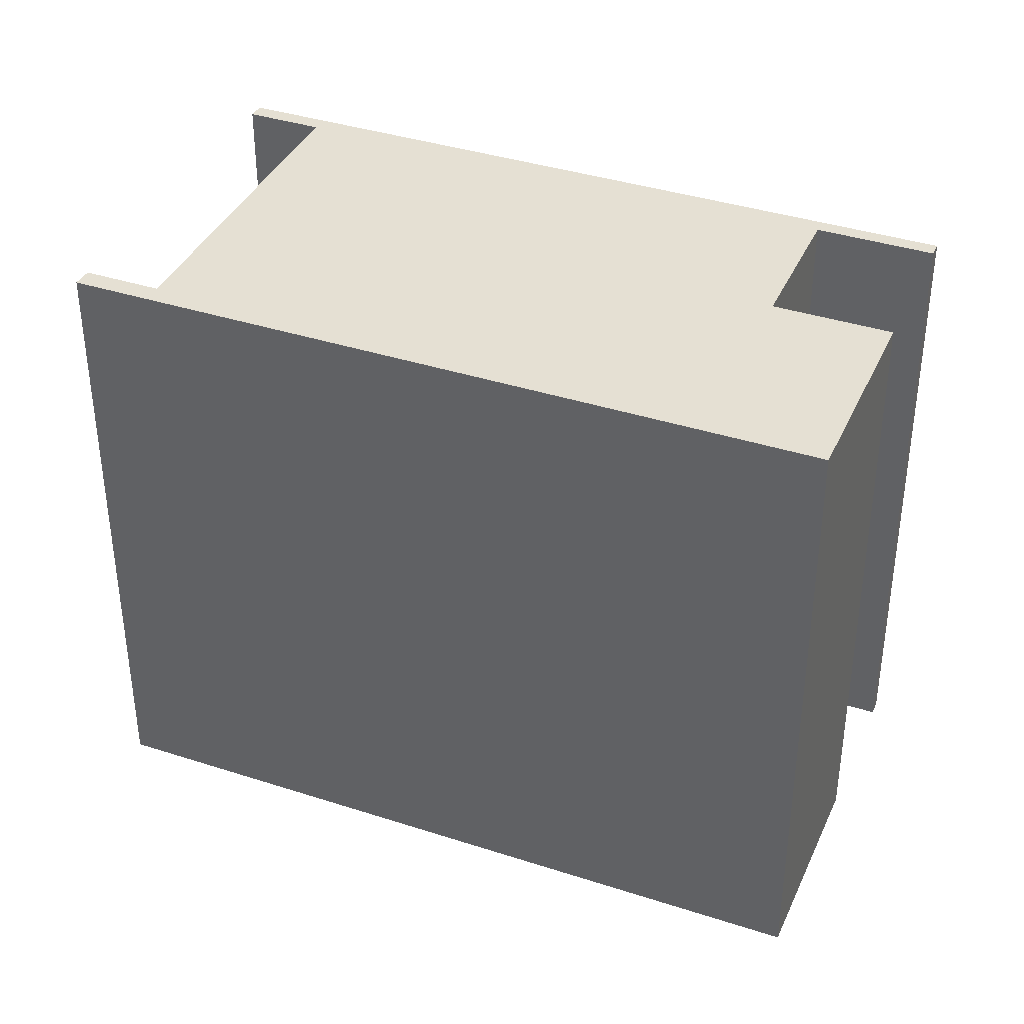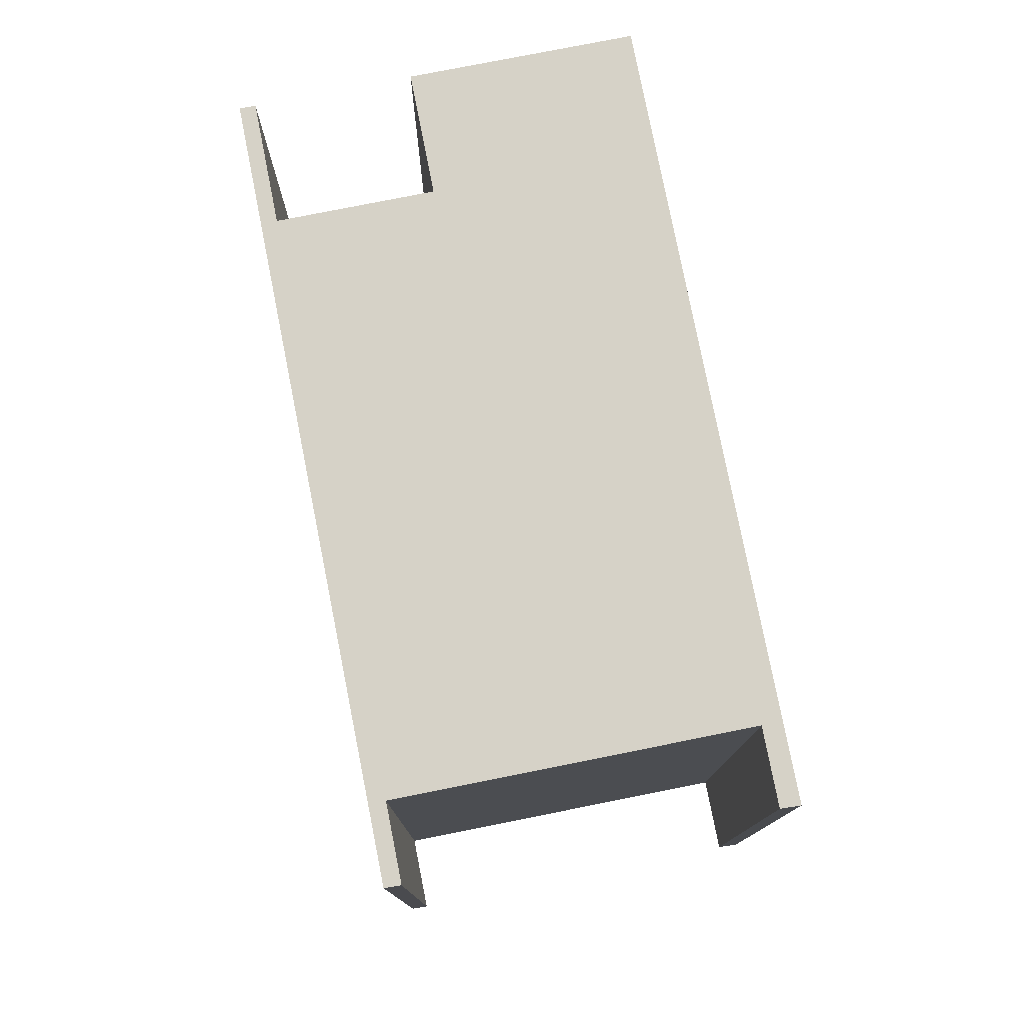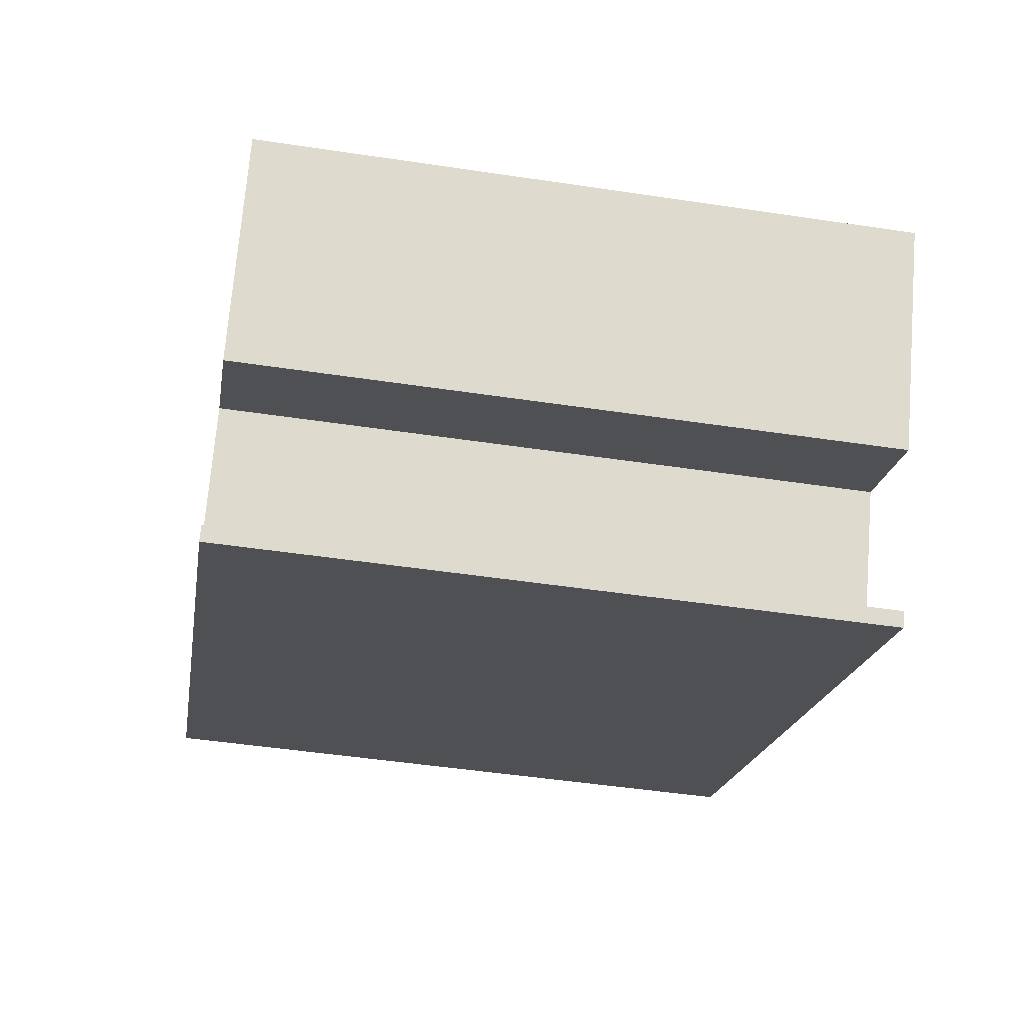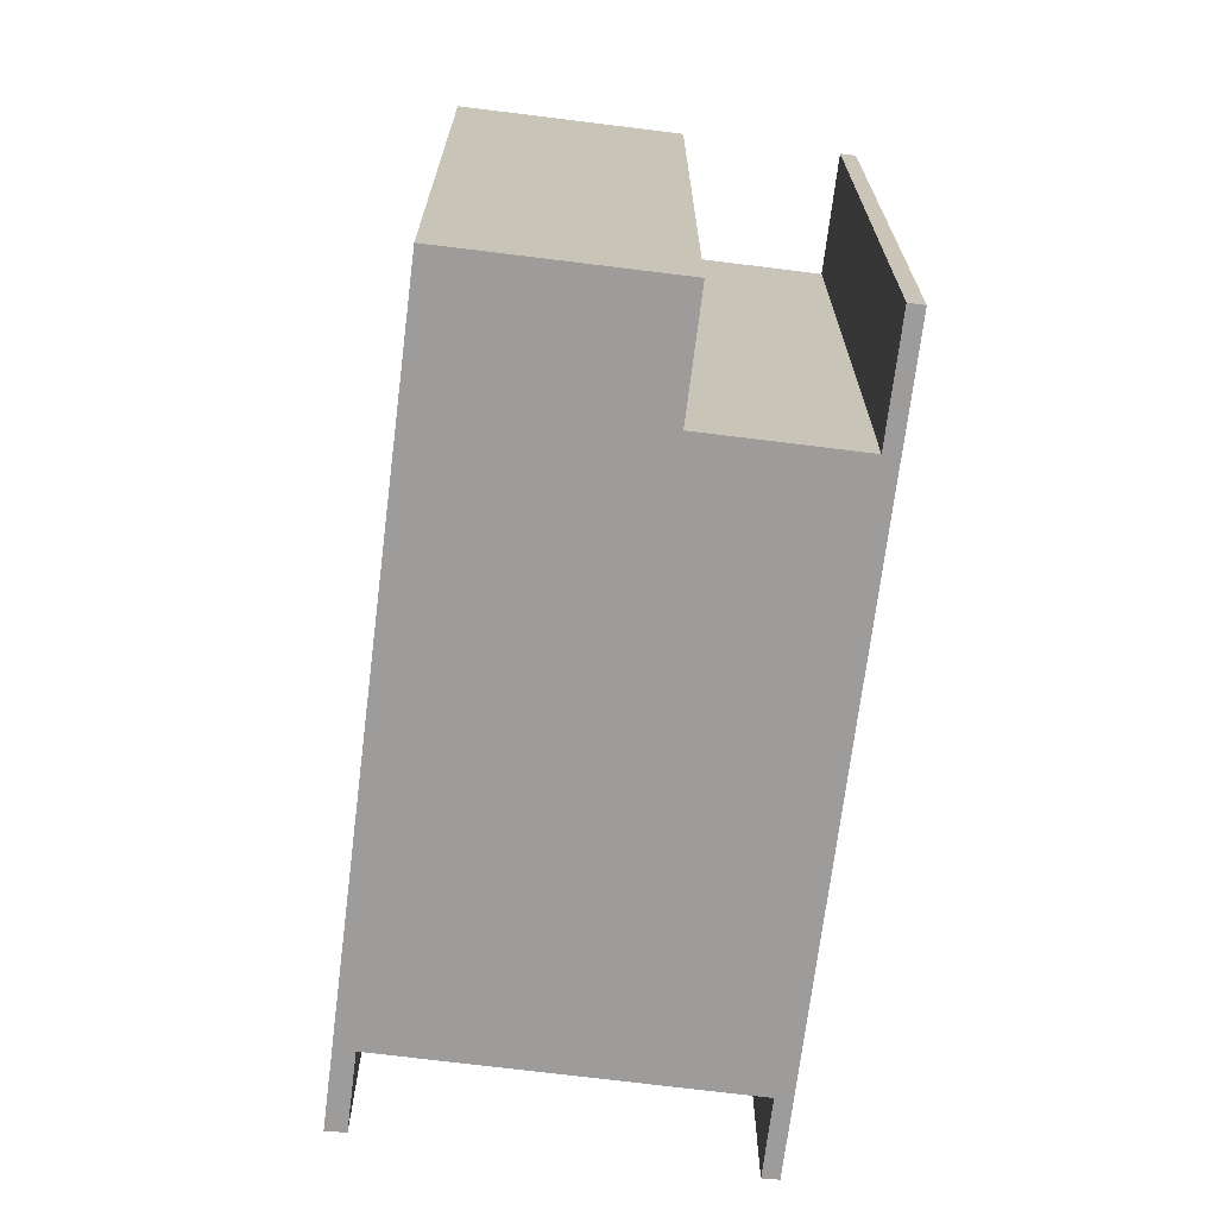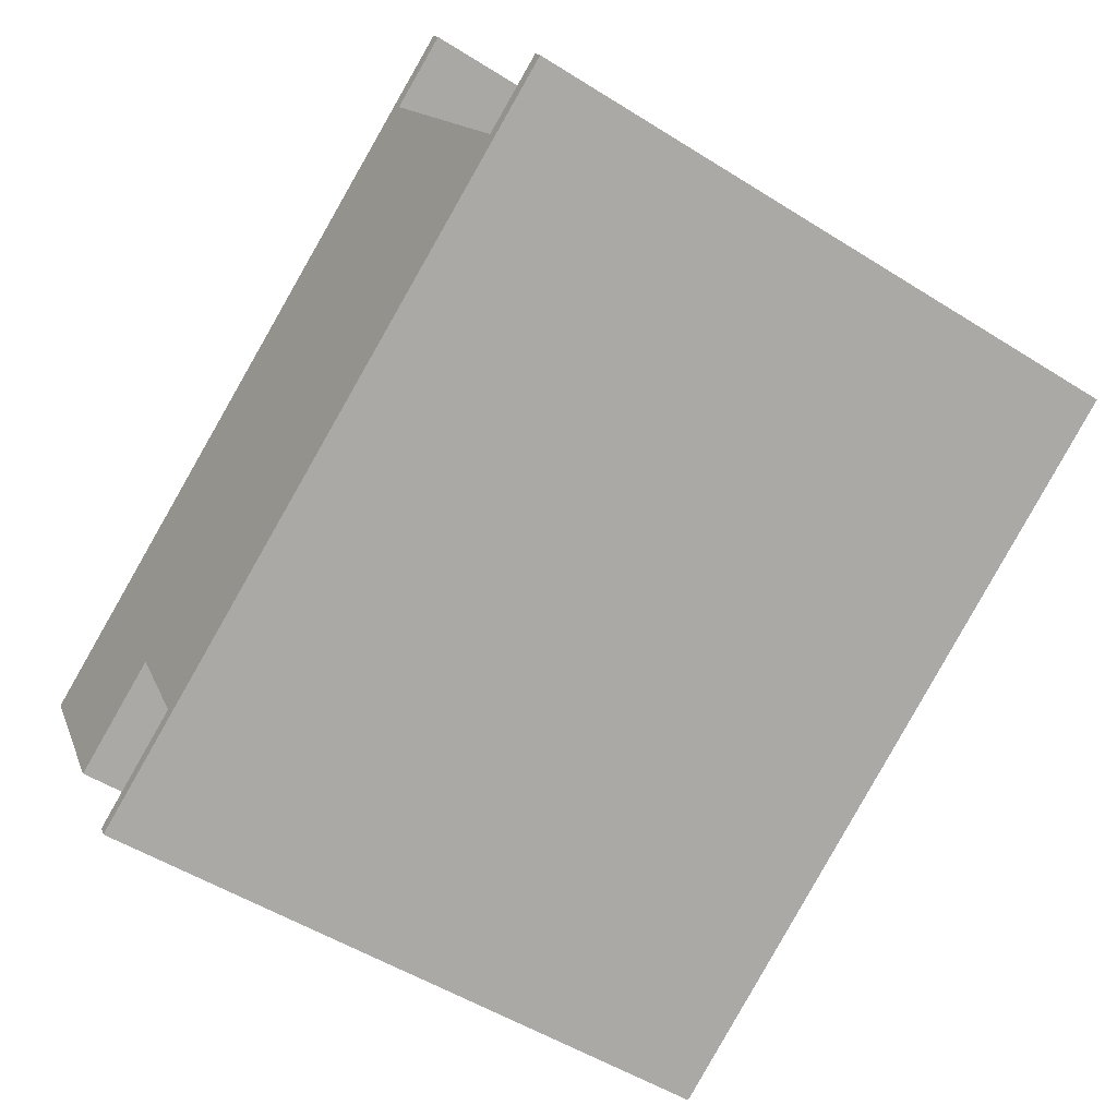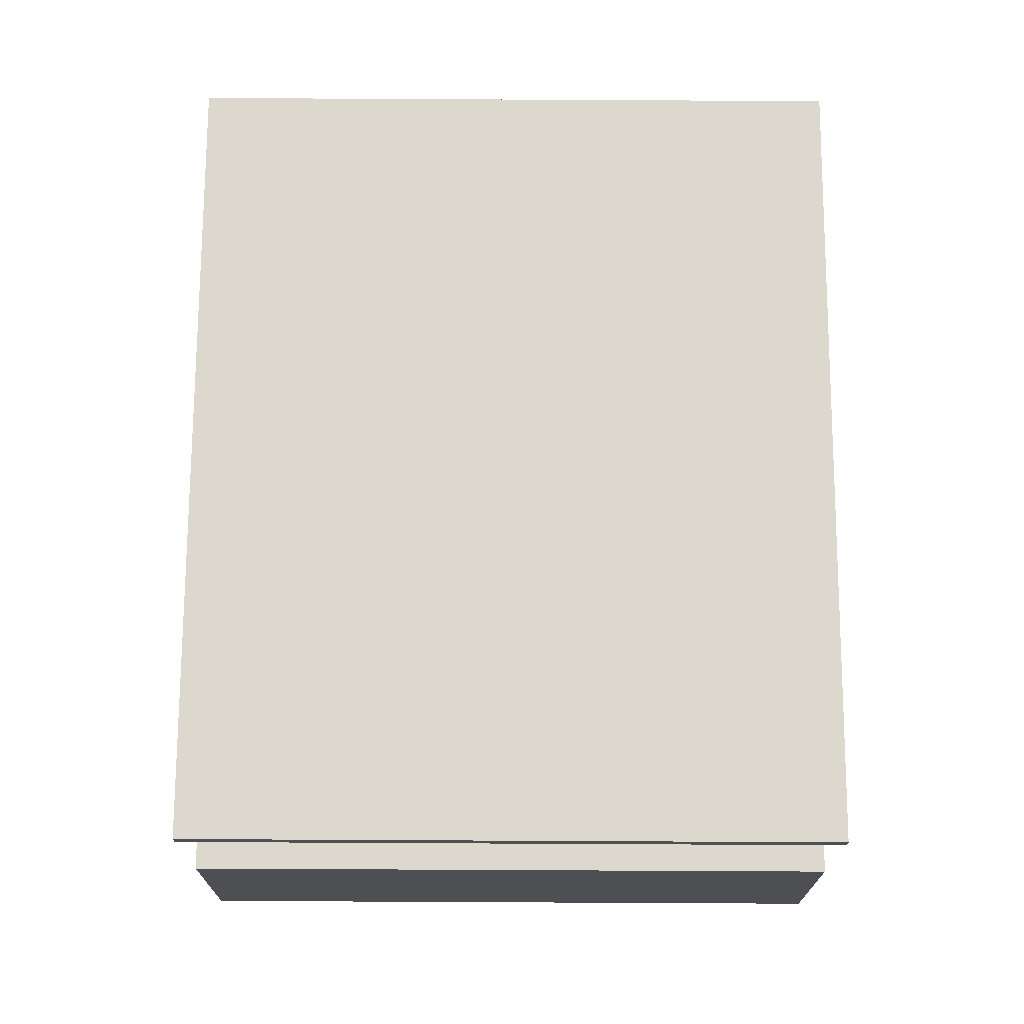
<metadata>
{"format":"obj","ext":"obj","renderer":"f3d","projection":"perspective","resolution":1024,"background":"white","views":[{"elev":38.1,"azim":51.7,"up":"+Y"},{"elev":78.5,"azim":-71.9,"up":"+Y"},{"elev":-48.0,"azim":80.4,"up":"+Z"},{"elev":-70.3,"azim":112.2,"up":"+Y"},{"elev":-51.2,"azim":-124.5,"up":"+Z"},{"elev":-78.5,"azim":-90.3,"up":"+Z"}]}
</metadata>
<code>
v  2.924 9.654 5.235
v  3.733 9.654 4.426
v  2.784 9.654 4.957
v  3.831 9.654 4.371
v  8.779 9.654 -4.652
v  1.165 9.654 -0.359
v  9.94 9.654 -2.585
v  11.55 9.654 -3.49
v  13.21 9.654 -0.536
v  3.885 9.654 4.696
v  0.008 9.654 0.014
v  0.952 9.654 -0.534
v  0 9.654 5.911e-16
v  0.118 9.654 0.227
v  10.27 9.654 -5.766
v  1.078 9.654 -0.31
v  10.39 9.654 -5.557
v  10.39 3.403e-16 -5.557
v  10.27 3.531e-16 -5.766
v  13.21 3.282e-17 -0.536
v  11.55 2.137e-16 -3.49
v  9.94 1.583e-16 -2.585
v  8.779 2.849e-16 -4.652
v  0.952 3.27e-17 -0.534
v  0 0 0
v  3.831 -2.676e-16 4.371
v  2.784 -3.035e-16 4.957
v  3.733 -2.71e-16 4.426
v  0.008 -8.573e-19 0.014
v  0.118 -1.39e-17 0.227
v  1.165 2.198e-17 -0.359
v  2.924 -3.206e-16 5.235
v  1.078 1.898e-17 -0.31
v  3.885 -2.875e-16 4.696
g defaultobject
f 1 2 3
f 2 1 4
f 4 5 6
f 5 4 7
f 7 4 8
f 8 4 9
f 9 4 1
f 9 1 10
f 11 12 13
f 12 11 14
f 12 14 15
f 15 14 16
f 15 16 6
f 15 6 5
f 15 5 17
f 18 15 17
f 15 18 19
f 20 8 9
f 8 20 21
f 22 5 7
f 5 22 23
f 19 12 15
f 12 19 24
f 12 24 13
f 13 24 25
f 26 2 4
f 2 26 3
f 3 26 27
f 27 26 28
f 21 7 8
f 7 21 22
f 25 11 13
f 11 25 29
f 29 14 11
f 14 29 30
f 31 4 6
f 4 31 26
f 27 1 3
f 1 27 32
f 30 16 14
f 16 30 6
f 6 30 31
f 31 30 33
f 32 10 1
f 10 32 9
f 9 32 20
f 20 32 34
f 23 17 5
f 17 23 18
f 32 28 26
f 28 32 27
f 34 21 20
f 21 34 26
f 26 34 32
f 21 26 22
f 22 26 31
f 22 31 23
f 23 19 18
f 19 23 31
f 19 31 33
f 19 33 30
f 19 30 29
f 19 29 24
f 24 29 25

</code>
